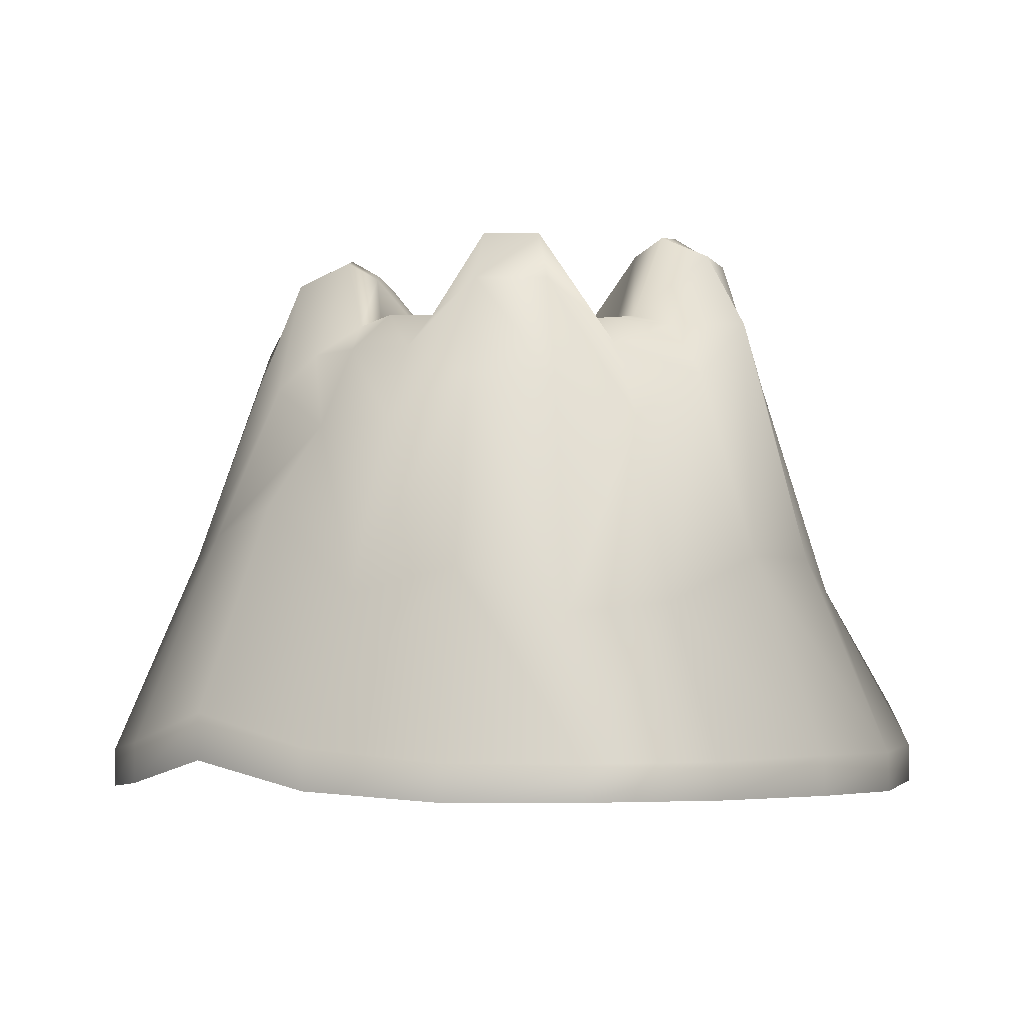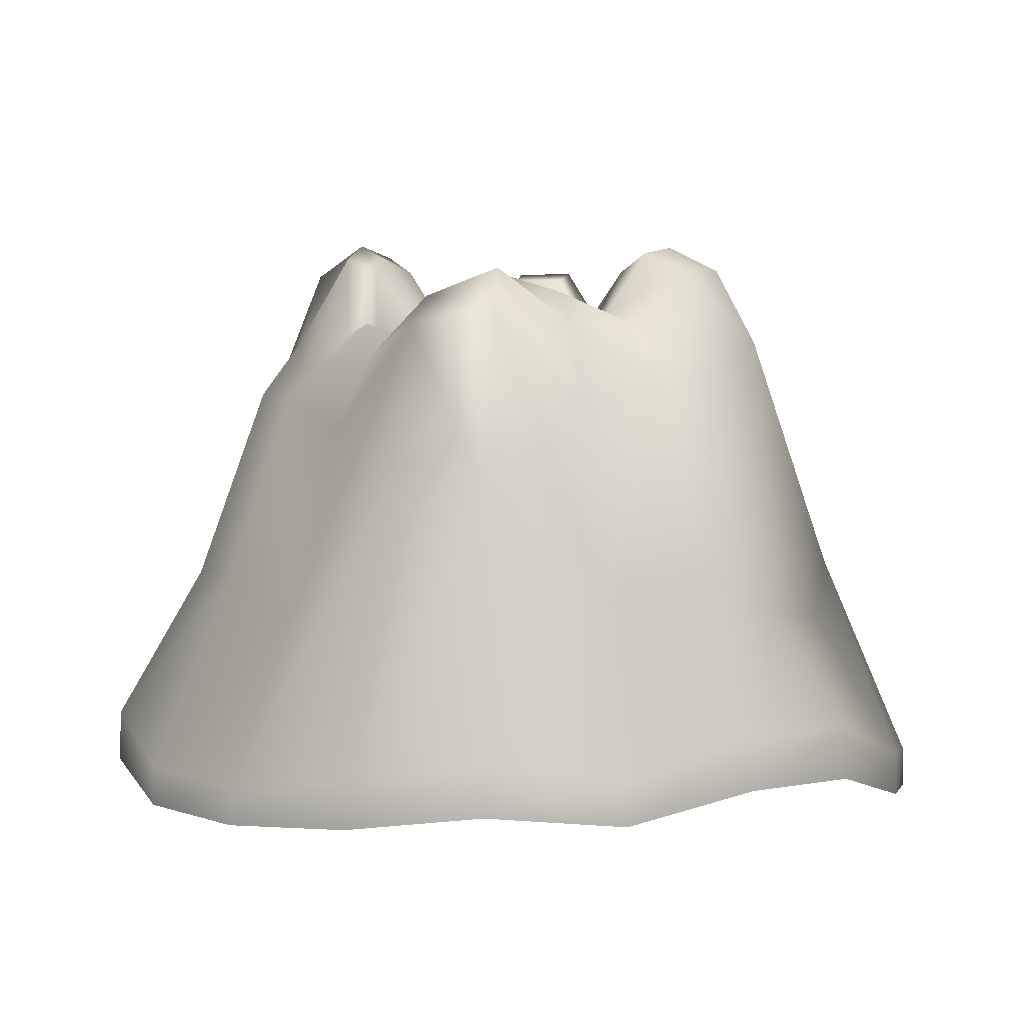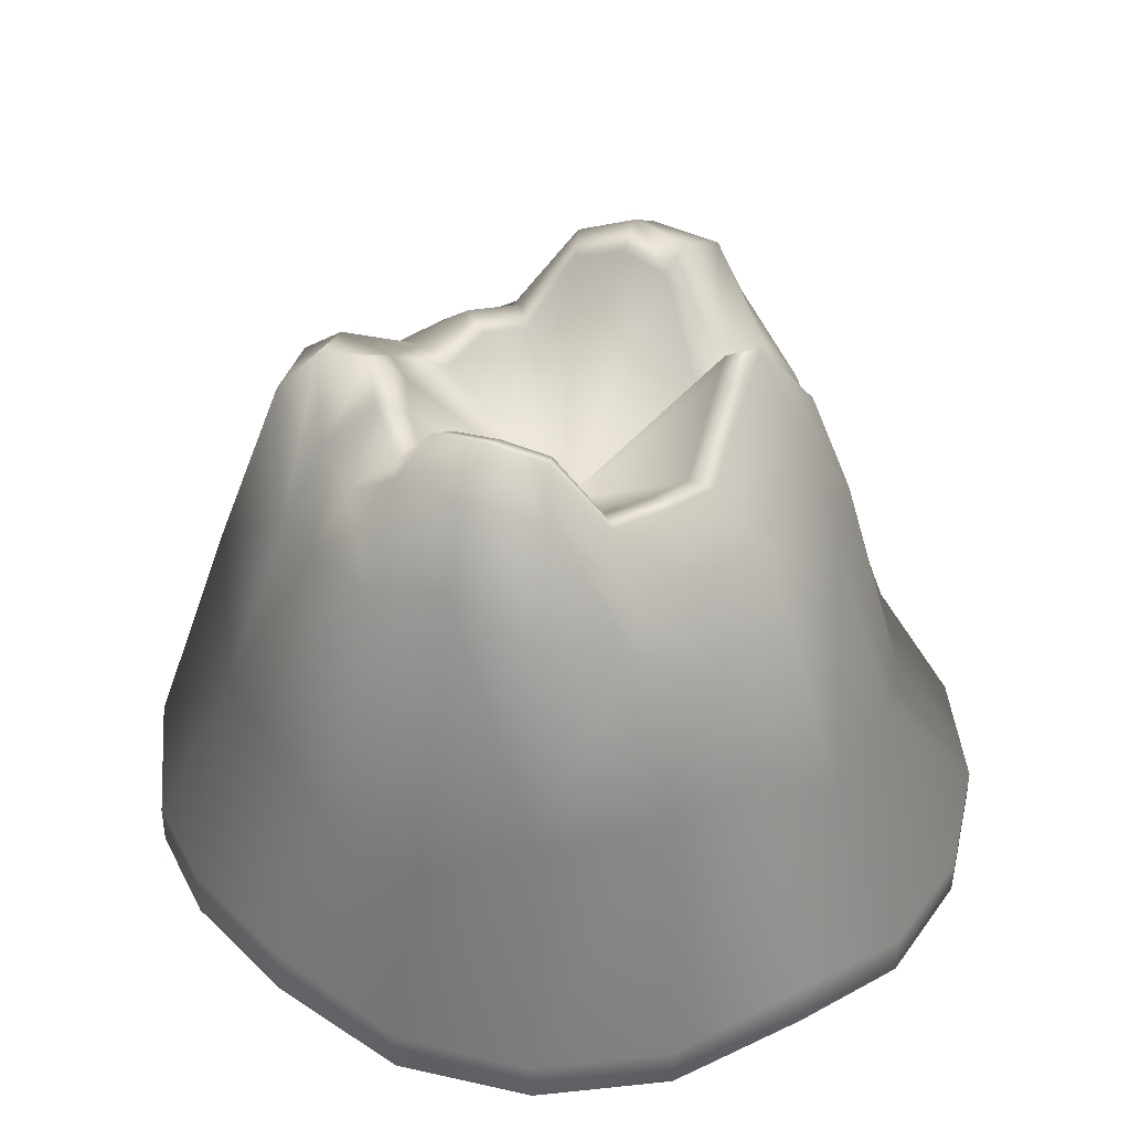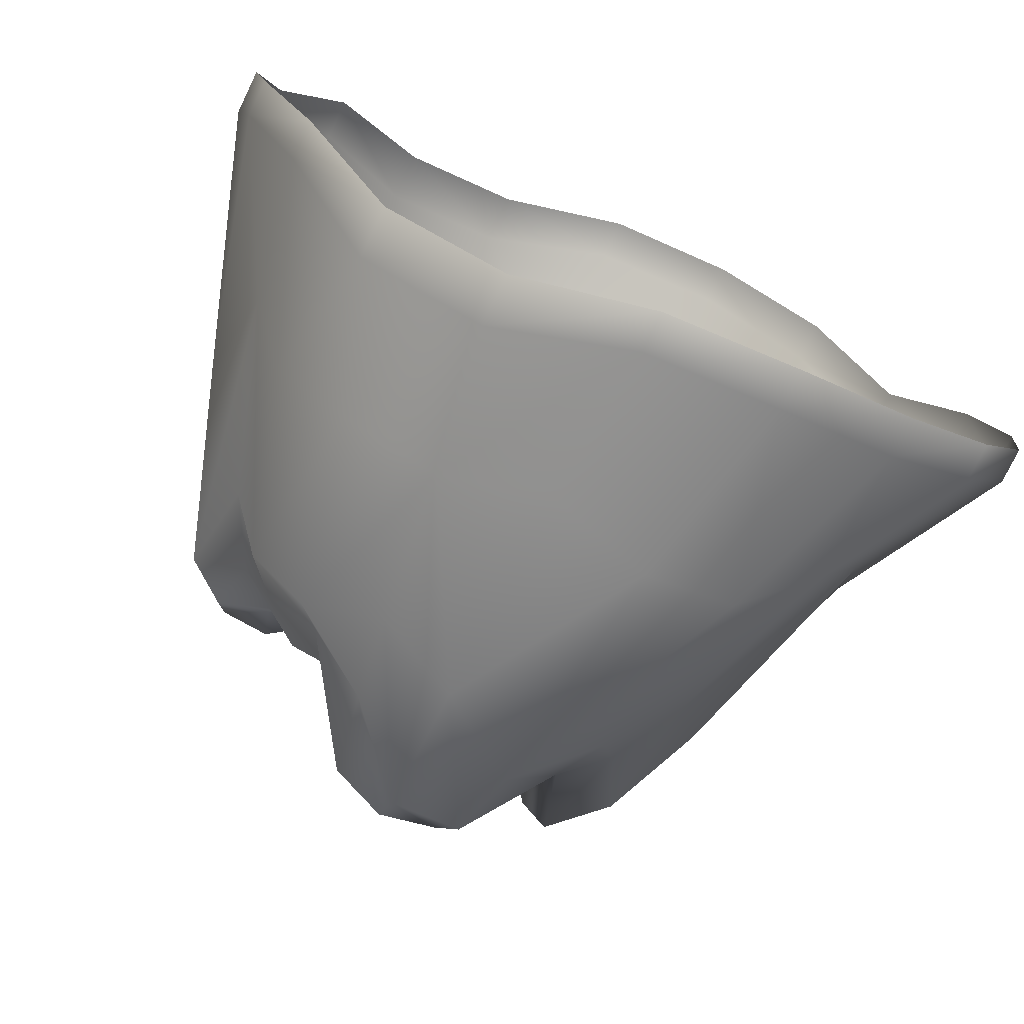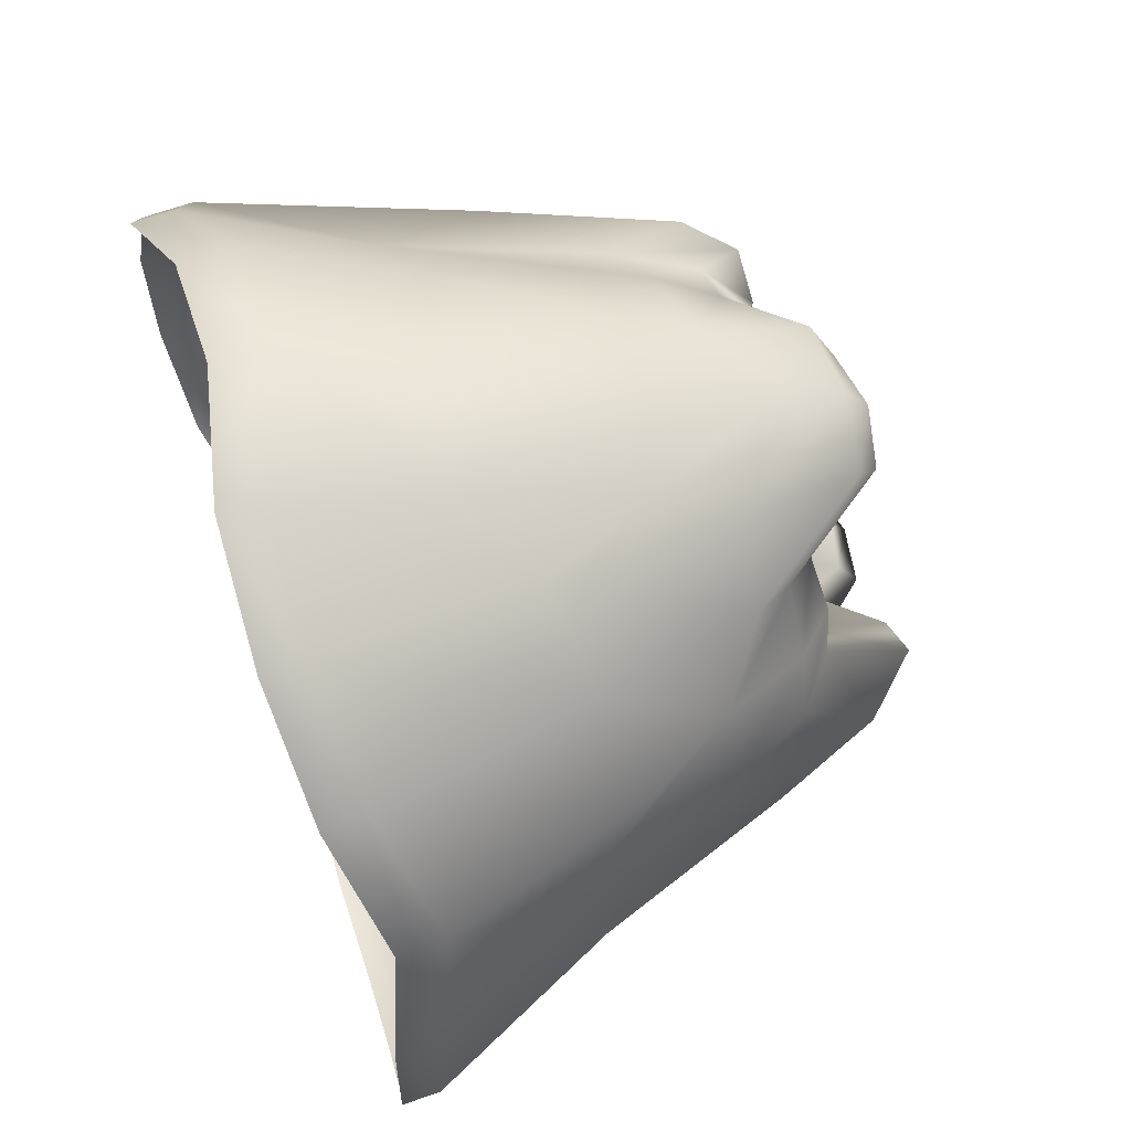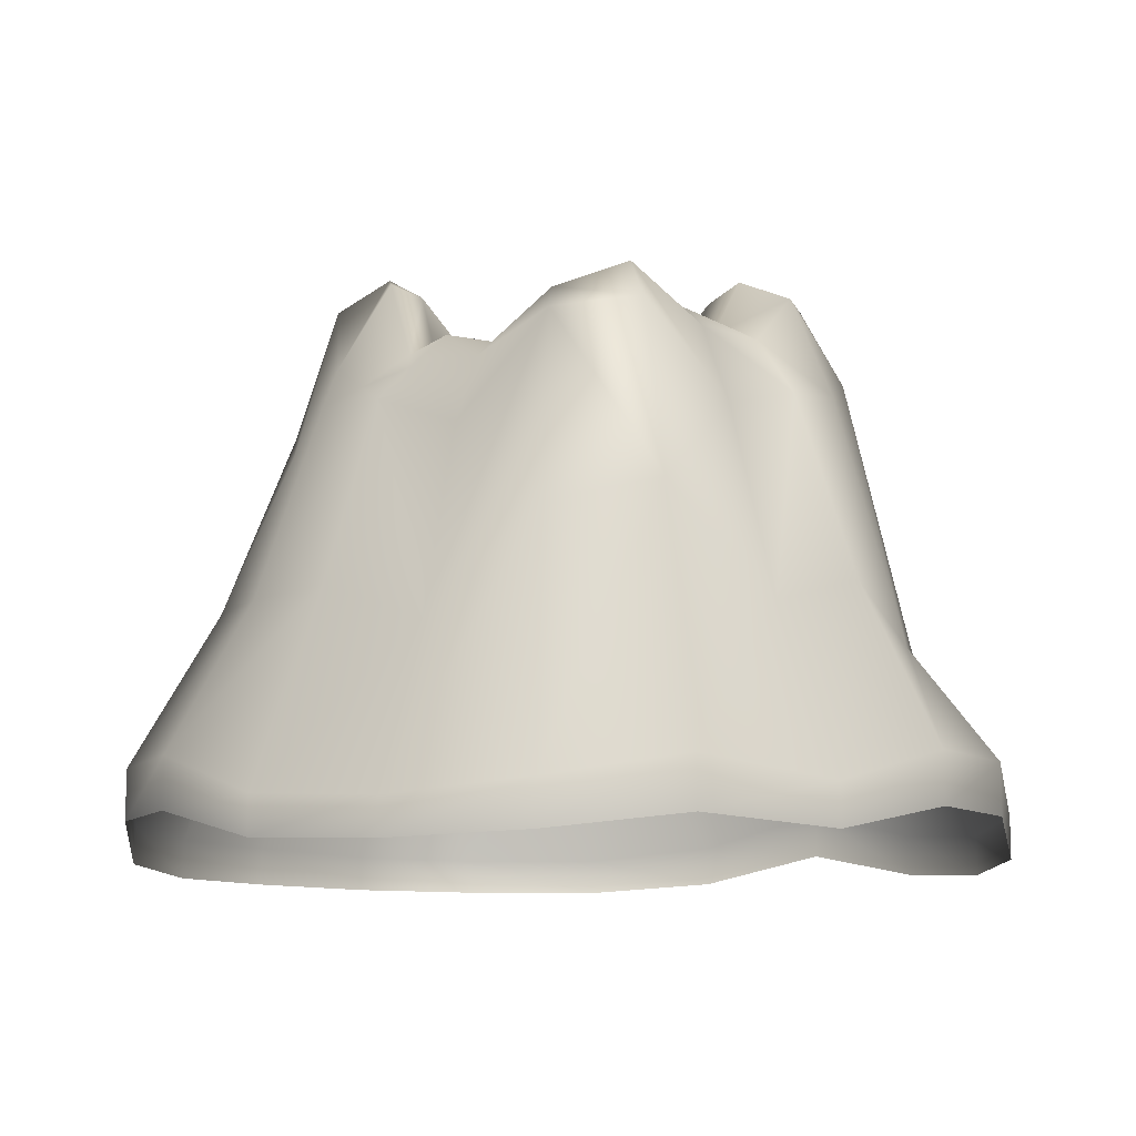
<metadata>
{"format":"obj","ext":"obj","renderer":"f3d","projection":"perspective","resolution":1024,"background":"white","views":[{"elev":-4.3,"azim":99.2,"up":"+Y"},{"elev":0.9,"azim":-68.5,"up":"+Y"},{"elev":40.5,"azim":22.2,"up":"+Y"},{"elev":-78.4,"azim":-26.1,"up":"+Z"},{"elev":72.3,"azim":71.2,"up":"+Z"},{"elev":-10.1,"azim":-86.4,"up":"+Y"}]}
</metadata>
<code>
g ENV_Halloween_Dirt
v 0.009013 0.0006817 0.006538
v 0.009018 -0.0005082 0.006541
v 0.006556 -0.001187 0.009003
v 0.006552 -0.0001226 0.008999
v 0.003454 -0.001387 0.01058
v 0.01059 -0.0001519 0.003437
v 0.0106 -0.001197 0.003439
v 0.003452 -0.0003595 0.01058
v 1.476e-05 -0.001205 0.01113
v 0.01114 -0.0004855 -1.239e-07
v 0.01114 -0.001419 -1.239e-07
v 0.01059 -0.0005071 -0.003437
v 0.0106 -0.001424 -0.003439
v 0.008904 0.004351 -1.239e-07
v 0.008458 0.003693 0.00275
v 0.007213 0.006031 0.00523
v 0.005235 0.00534 0.007198
v 1.476e-05 -0.0001257 0.01112
v -0.003424 -0.0004085 0.01058
v 0.009013 -0.0004843 -0.006538
v 0.009018 -0.001418 -0.006541
v 0.006552 -0.0003834 -0.008998
v 0.006556 -0.001393 -0.009003
v 0.007198 0.003468 -0.00523
v 0.003452 -0.0003834 -0.01058
v 0.003454 -0.001393 -0.01058
v 0.005788 0.008256 0.004205
v -0.003423 0.0009028 0.01058
v -0.006527 -0.0004142 0.009003
v 0.008462 0.003184 -0.002749
v 0.007161 0.00938 -1.239e-07
v 1.476e-05 -0.0002293 -0.01112
v 1.476e-05 -0.001232 -0.01113
v 0.006804 0.008341 0.002211
v -0.006523 0.0008797 0.008999
v -0.008989 -0.001108 0.006541
v -0.003423 0.0008697 -0.01058
v -0.003424 -0.0004212 -0.01058
v -0.008984 -4.519e-05 0.006538
v -0.01057 -0.0008465 0.003439
v -0.006523 0.0008697 -0.008998
v -0.006527 -0.0004212 -0.009003
v -0.01056 0.0004379 0.003437
v -0.01111 -0.00124 -1.239e-07
v -0.008984 -0.0002474 -0.006538
v -0.008989 -0.001231 -0.006541
v -0.01111 -0.0001088 -1.239e-07
v -0.01057 -0.00138 -0.003439
v -0.01056 -0.0004431 -0.003437
v -0.00523 0.005051 0.007198
v -0.007198 0.004255 0.00523
v -0.008462 0.006914 0.00275
v -0.008898 0.006302 -1.239e-07
v -0.008462 0.003729 -0.002749
v -0.007189 0.004724 -0.00523
v -0.00523 0.004713 -0.007198
v -0.00276 0.003785 0.008462
v -0.007154 0.01131 -1.239e-07
v -0.005779 0.009474 -0.004205
v -0.00275 0.004767 -0.008462
v -1.066e-05 0.003542 0.008898
v 0.002749 0.004959 0.008462
v 5.517e-06 0.01105 0.007154
v 0.004211 0.009423 0.005788
v -0.004196 0.009653 -0.005788
v 1.239e-07 0.003988 -0.008898
v -0.002211 0.01022 0.006804
v 0.002211 0.00995 0.006804
v -0.004205 0.00985 0.005788
v -0.005788 0.009245 0.004205
v -0.006804 0.01165 0.002211
v 0.002749 0.00477 -0.008462
v 1.239e-07 0.009791 -0.007154
v 0.00523 0.004717 -0.007198
v 0.002219 0.01126 -0.006804
v 0.004205 0.009641 -0.005788
v -0.002211 0.008867 -0.006804
v 0.005788 0.008377 -0.004205
v 0.006811 0.009329 -0.002211
v 0.001885 0.01324 -0.005778
v 7.828e-06 0.01324 -0.006075
v -0.001877 0.01122 -0.005778
v 0.003571 0.01112 -0.004915
v 0.004915 0.01038 -0.003571
v 0.005785 0.01208 -0.001877
v 0.004499 0.01352 -0.00146
v 0.006082 0.01209 -1.239e-07
v 0.003821 0.01128 -0.002776
v 0.002776 0.01148 -0.003821
v 0.001467 0.01387 -0.004492
v 7.828e-06 0.0141 -0.004723
v 0.005778 0.01033 0.001877
v 0.003151 0.01103 -0.002289
v 0.001212 0.01339 -0.003704
v 0.004915 0.01042 0.003571
v 0.00228 0.0109 -0.003138
v 2.05e-06 0.008503 -1.239e-07
v 0.003711 0.01323 -0.001204
v 7.828e-06 0.01365 -0.003895
v 0.003902 0.01323 -1.239e-07
v -0.001196 0.01327 -0.003704
v 0.00473 0.01352 -1.239e-07
v 0.003704 0.01115 0.001204
v 0.004492 0.01136 0.001459
v 0.003821 0.0115 0.002776
v 0.003151 0.01126 0.00229
v 0.002776 0.01137 0.003821
v -0.001452 0.01358 -0.004492
v -0.003571 0.01032 -0.004915
v -0.002776 0.01135 -0.003821
v -0.004915 0.01046 -0.003571
v -0.00229 0.01113 -0.003151
v 0.002357 0.0113 0.003313
v -0.003151 0.01132 -0.002289
v 0.001209 0.01295 0.003705
v -0.003705 0.0109 -0.001204
v -0.003821 0.01156 -0.002776
v -0.006804 0.008648 -0.002211
v -0.005778 0.01046 -0.001877
v -0.004492 0.01117 -0.00146
v -0.006075 0.0121 -1.239e-07
v -0.004723 0.01175 -1.239e-07
v -0.005778 0.0128 0.001877
v -0.004915 0.01141 0.003571
v -0.00391 0.01113 -1.239e-07
v -0.004492 0.01275 0.001459
v -0.003705 0.01212 0.001204
v -0.003571 0.01138 0.004915
v -0.003821 0.01232 0.002776
v -0.001872 0.01289 0.005778
v -0.003151 0.01195 0.00229
v -0.002776 0.01174 0.003821
v -0.00229 0.01133 0.003151
v 5.517e-06 0.01304 0.006075
v -0.001198 0.01298 0.003705
v -0.001454 0.01346 0.004492
v 5.517e-06 0.01324 0.003895
v 5.517e-06 0.01372 0.004723
v 0.001883 0.0127 0.005778
v 0.001465 0.0134 0.004492
v 0.003571 0.01047 0.004915
g ENV_Halloween_Dirt_0
f 3 2 1
f 4 3 1
f 3 4 5
f 1 2 6
f 2 7 6
f 4 8 5
f 9 5 8
f 10 6 7
f 11 10 7
f 10 11 12
f 11 13 12
f 6 10 14
f 14 10 12
f 1 6 15
f 15 6 14
f 4 1 16
f 16 1 15
f 17 4 16
f 8 4 17
f 18 9 8
f 19 9 18
f 12 13 20
f 13 21 20
f 22 20 21
f 23 22 21
f 12 20 24
f 20 22 24
f 25 22 23
f 26 25 23
f 17 16 27
f 27 16 15
f 28 19 18
f 29 19 28
f 30 12 24
f 30 14 12
f 15 14 31
f 31 14 30
f 32 25 26
f 33 32 26
f 34 27 15
f 34 15 31
f 35 29 28
f 36 29 35
f 32 33 37
f 33 38 37
f 39 36 35
f 36 39 40
f 41 37 38
f 42 41 38
f 39 43 40
f 44 40 43
f 41 42 45
f 42 46 45
f 47 44 43
f 44 47 48
f 46 48 49
f 45 46 49
f 47 49 48
f 39 35 50
f 43 39 51
f 51 39 50
f 47 43 52
f 52 43 51
f 49 47 53
f 53 47 52
f 45 49 54
f 54 49 53
f 41 45 55
f 55 45 54
f 56 41 55
f 37 41 56
f 50 35 57
f 35 28 57
f 58 53 52
f 54 53 58
f 59 55 54
f 56 55 59
f 60 37 56
f 32 37 60
f 57 28 61
f 28 18 61
f 61 18 62
f 18 8 62
f 62 8 17
f 57 61 63
f 63 61 62
f 62 17 64
f 64 17 27
f 65 56 59
f 60 56 65
f 66 32 60
f 25 32 66
f 67 57 63
f 50 57 67
f 68 63 62
f 68 62 64
f 69 50 67
f 51 50 69
f 70 51 69
f 52 51 70
f 71 52 70
f 71 58 52
f 72 25 66
f 72 66 73
f 73 66 60
f 25 72 74
f 22 25 74
f 22 74 24
f 74 72 75
f 75 72 73
f 24 74 76
f 76 74 75
f 77 73 60
f 77 60 65
f 78 24 76
f 30 24 78
f 79 30 78
f 79 31 30
f 75 73 80
f 73 77 81
f 73 81 80
f 77 65 82
f 77 82 81
f 76 75 83
f 75 80 83
f 78 76 84
f 76 83 84
f 79 78 85
f 78 84 85
f 85 84 86
f 79 85 87
f 31 79 87
f 87 85 86
f 84 83 88
f 84 88 86
f 83 80 89
f 83 89 88
f 80 81 90
f 80 90 89
f 81 91 90
f 81 82 91
f 31 87 92
f 34 31 92
f 88 93 86
f 93 88 89
f 90 94 89
f 90 91 94
f 34 92 95
f 27 34 95
f 96 93 89
f 94 96 89
f 96 97 93
f 94 97 96
f 98 93 97
f 93 98 86
f 94 99 97
f 91 99 94
f 100 98 97
f 98 100 86
f 101 99 91
f 99 101 97
f 100 102 86
f 102 87 86
f 102 100 103
f 103 100 97
f 87 102 104
f 104 102 103
f 92 87 104
f 92 104 105
f 104 103 105
f 95 92 105
f 103 106 105
f 106 103 97
f 95 105 107
f 105 106 107
f 108 101 91
f 82 108 91
f 82 109 108
f 65 109 82
f 65 59 109
f 108 110 101
f 109 110 108
f 59 111 109
f 109 111 110
f 101 112 97
f 110 112 101
f 113 106 97
f 106 113 107
f 112 114 97
f 114 112 110
f 115 113 97
f 107 113 115
f 114 116 97
f 117 114 110
f 111 117 110
f 116 114 117
f 59 118 111
f 118 59 54
f 118 54 58
f 118 119 111
f 111 119 117
f 118 58 119
f 119 120 117
f 120 116 117
f 58 121 119
f 119 121 120
f 58 71 121
f 120 122 116
f 121 122 120
f 71 123 121
f 121 123 122
f 71 70 123
f 70 124 123
f 70 69 124
f 122 125 116
f 116 125 97
f 123 126 122
f 123 124 126
f 127 125 122
f 126 127 122
f 125 127 97
f 69 128 124
f 69 67 128
f 124 129 126
f 126 129 127
f 124 128 129
f 67 130 128
f 67 63 130
f 127 131 97
f 129 131 127
f 128 132 129
f 128 130 132
f 133 131 129
f 131 133 97
f 132 133 129
f 63 134 130
f 63 68 134
f 133 135 97
f 135 133 132
f 130 136 132
f 136 135 132
f 130 134 136
f 135 137 97
f 137 135 136
f 137 115 97
f 138 137 136
f 134 138 136
f 115 137 138
f 68 139 134
f 134 139 138
f 68 64 139
f 140 115 138
f 139 140 138
f 140 107 115
f 64 141 139
f 139 141 140
f 141 107 140
f 64 27 141
f 141 95 107
f 27 95 141

</code>
